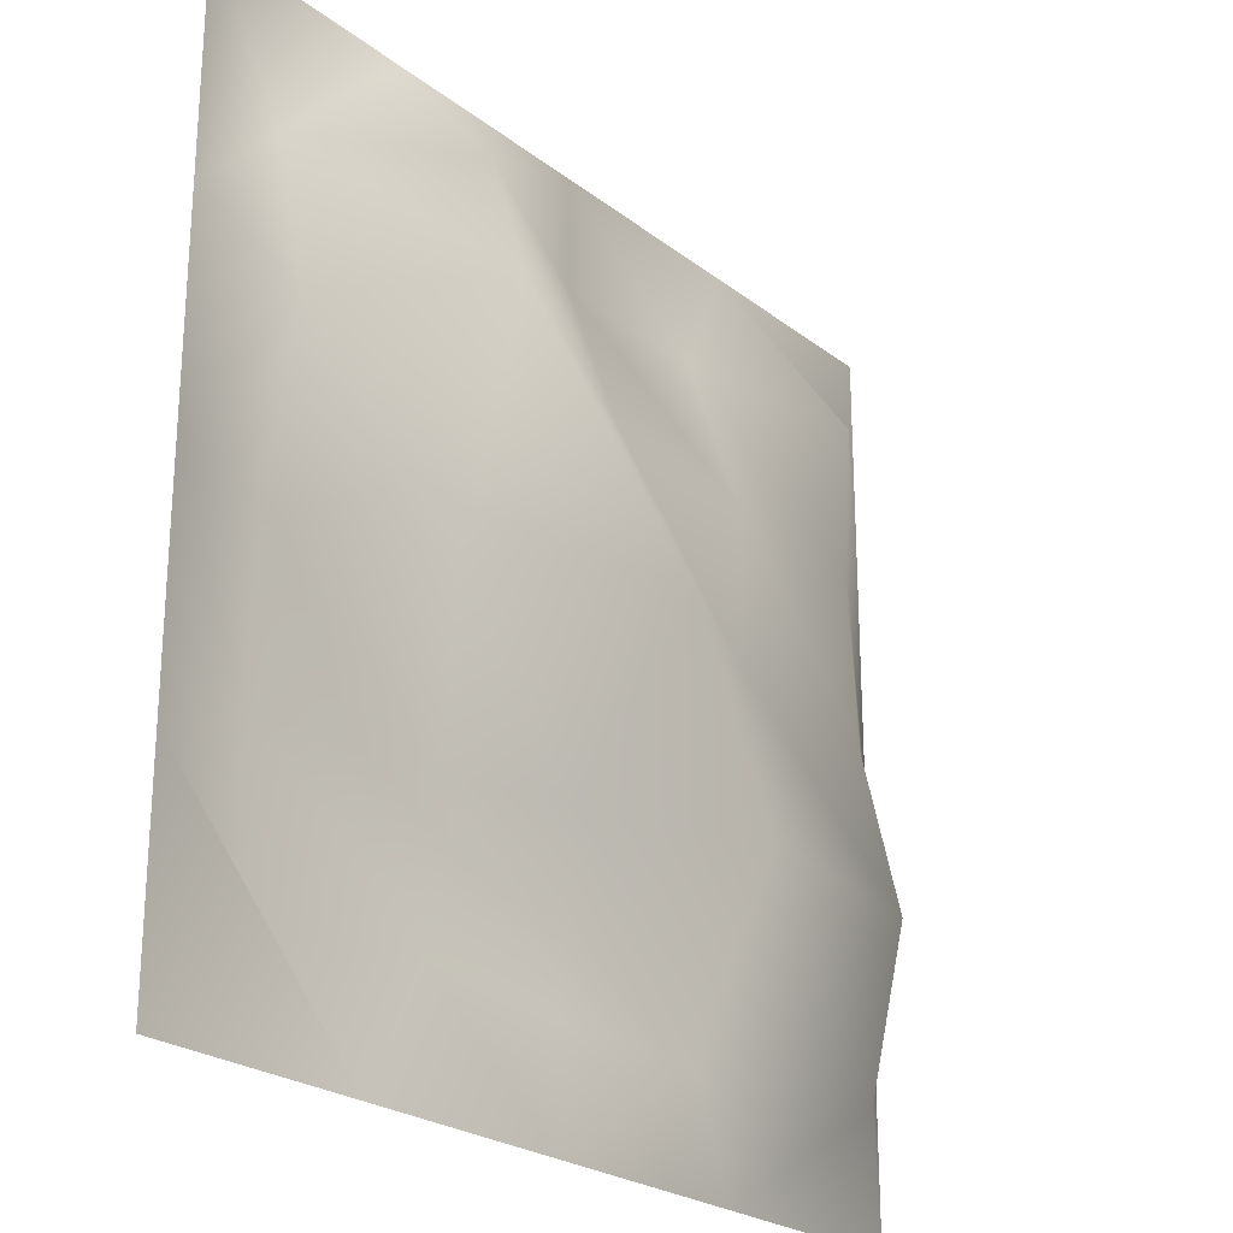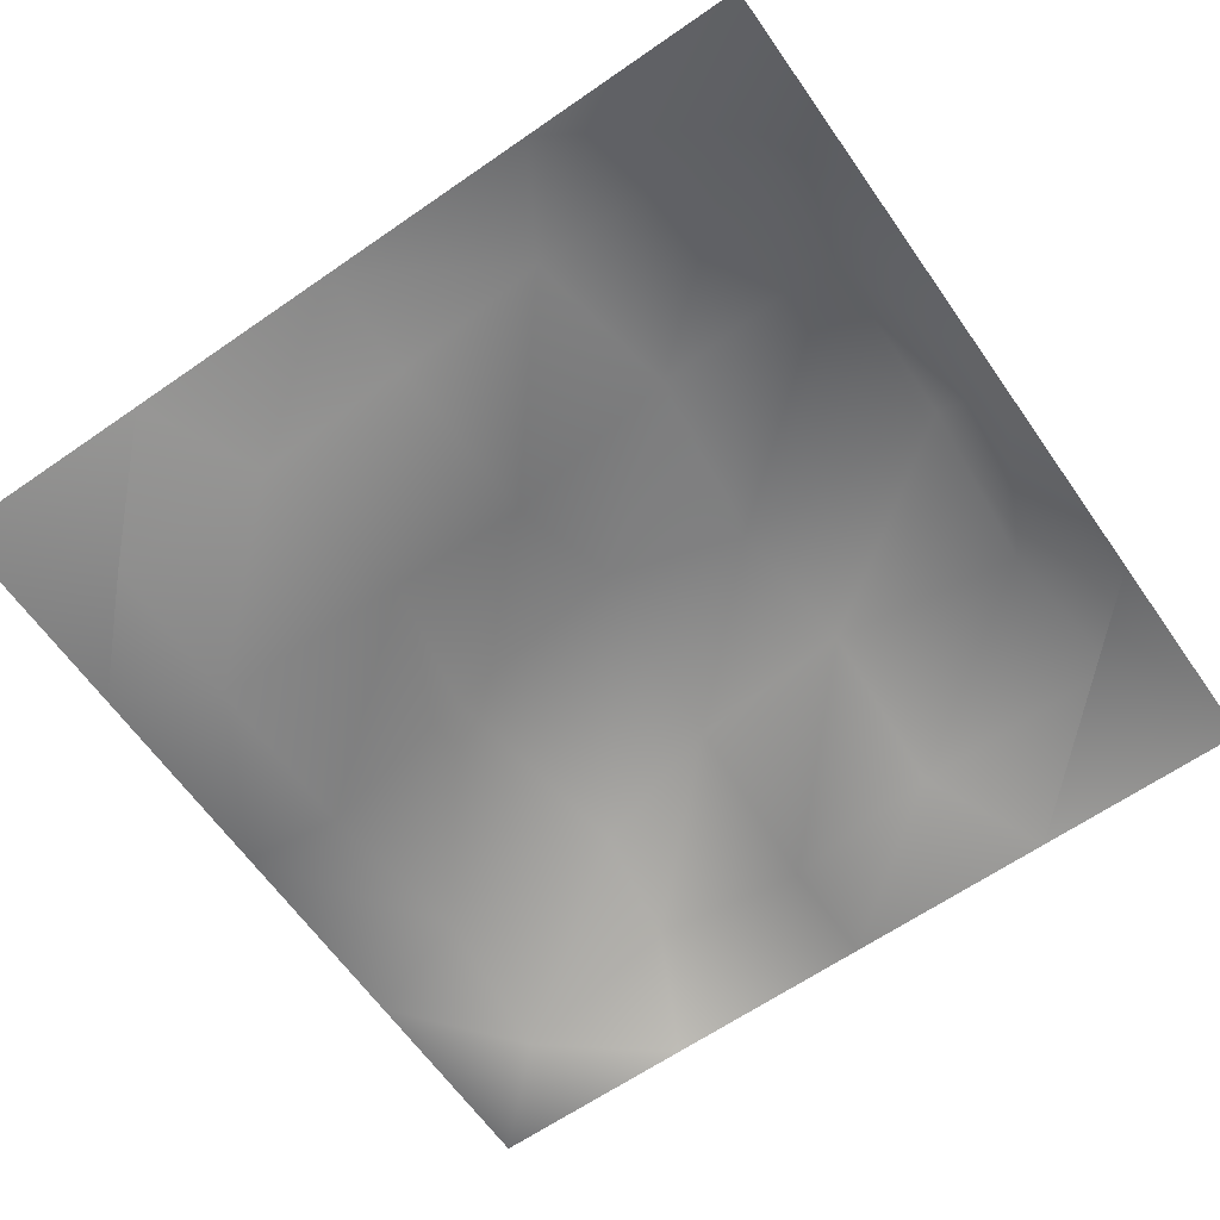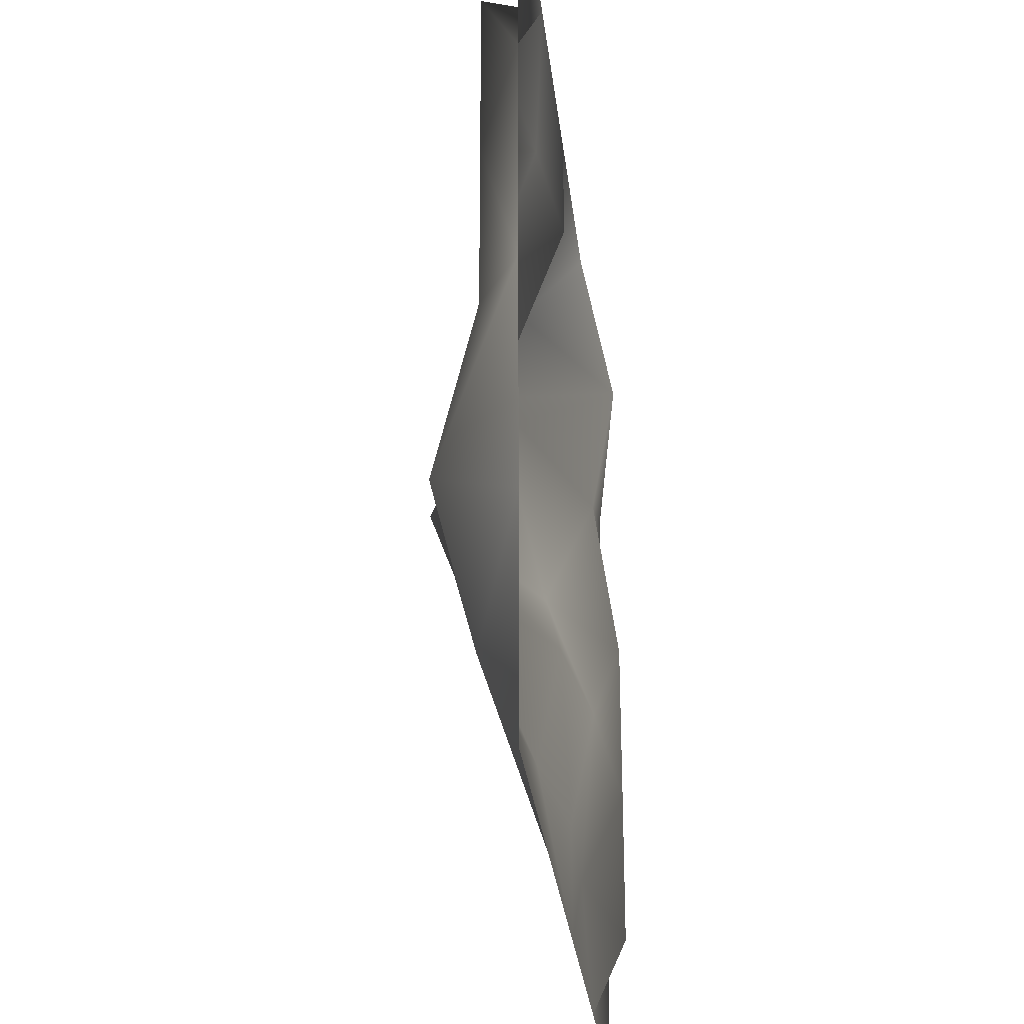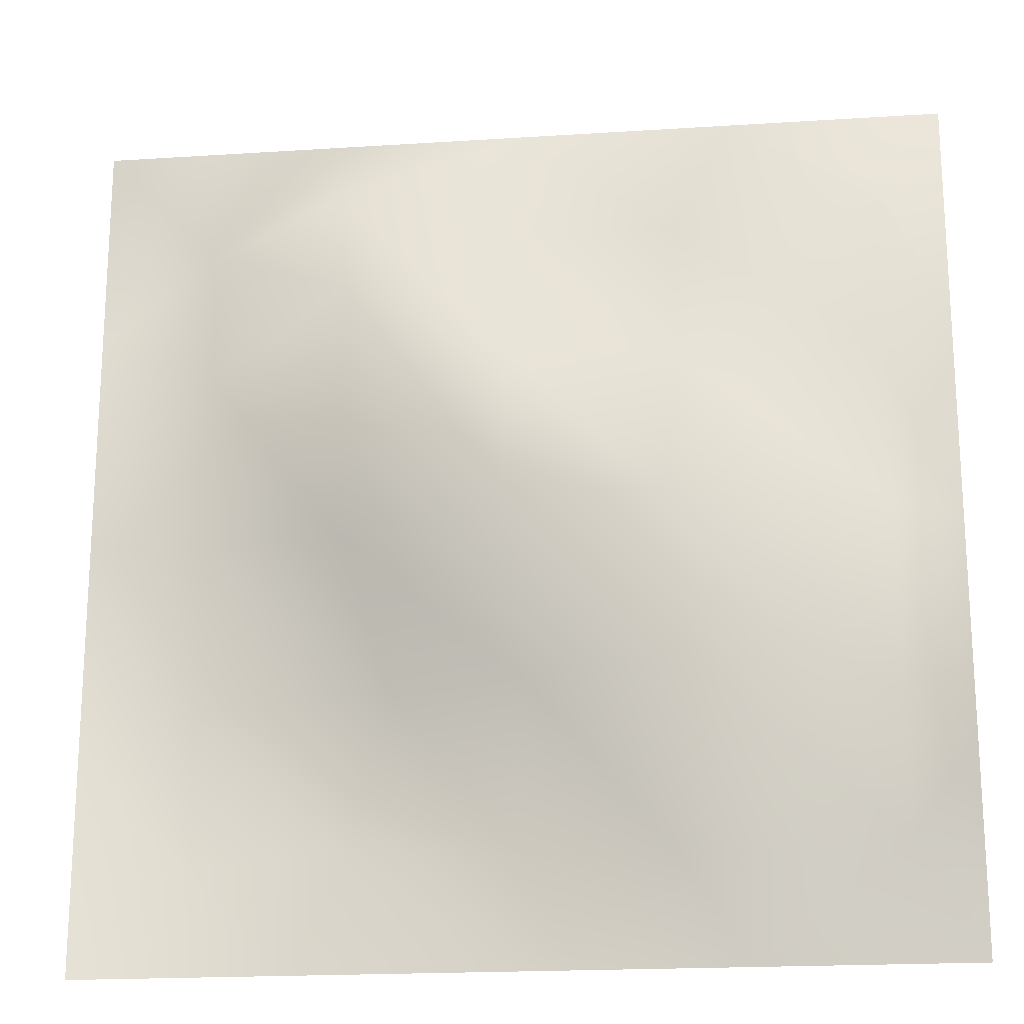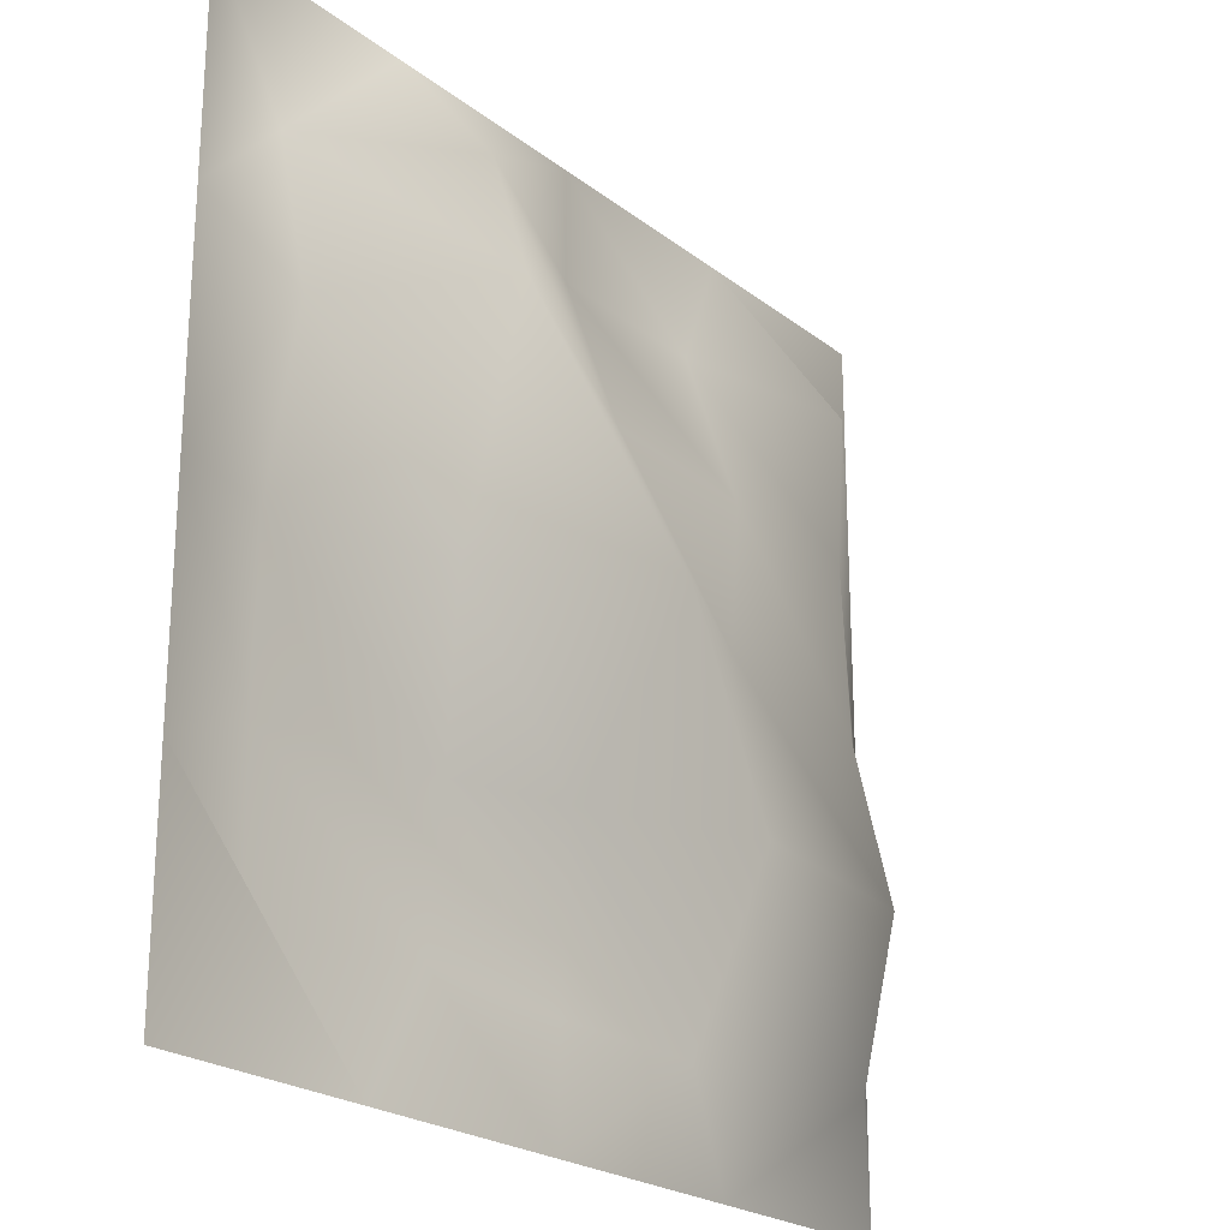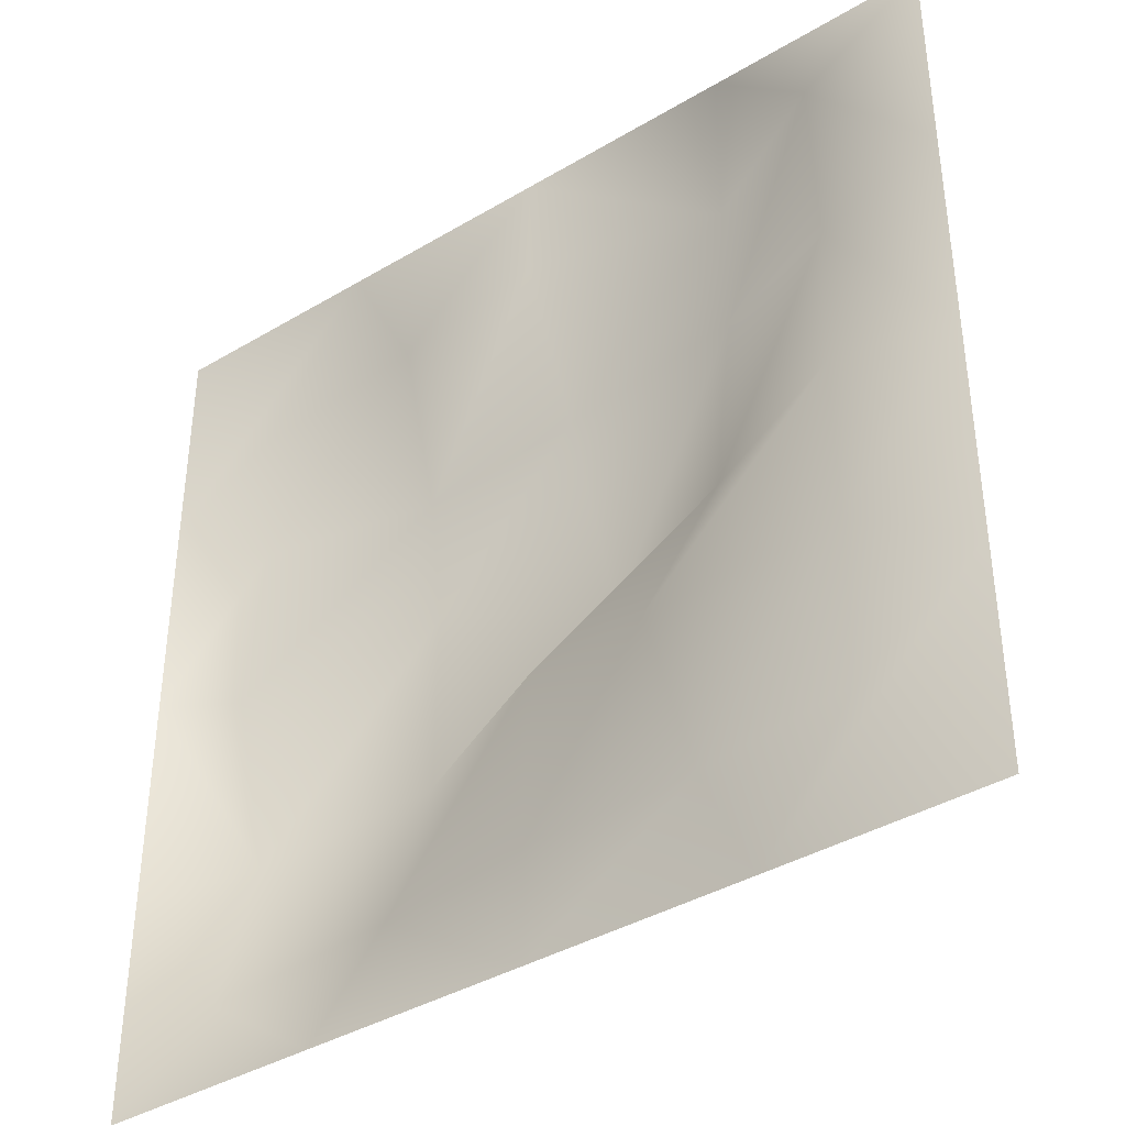
<metadata>
{"format":"obj","ext":"obj","renderer":"f3d","projection":"perspective","resolution":1024,"background":"white","views":[{"elev":-24.1,"azim":-51.5,"up":"+Y"},{"elev":-63.7,"azim":35.0,"up":"+Z"},{"elev":-28.6,"azim":96.4,"up":"+Y"},{"elev":-19.4,"azim":6.9,"up":"+Y"},{"elev":-22.7,"azim":-52.4,"up":"+Y"},{"elev":-39.1,"azim":-143.3,"up":"+Y"}]}
</metadata>
<code>
v 1 -1 0
v -1 -1 0
v -1 1 0
v 1 1 0
v -0 -1 0
v 1 -0 0
v -1 0 0
v 0 1 0
v 0.5 -1 0
v -0.5 -1 0
v 1 -0.5 0
v 1 0.5 0
v -1 -0.5 0
v -1 0.5 0
v -0.5 1 0
v 0.5 1 0
v 0 0.7478 0
v 0.8447 -0.7478 0.09296
v -0.7478 0.7478 -0.06011
v -0 -0.7478 0
v 0.8447 0.7478 0.09296
v 0 -0 0.3082
v 0.8447 -0 0.09296
v -0.7478 -0.7478 -0.06011
v -0.7478 0 -0.06011
v -0.01113 0.3839 0.1383
v 0.3413 0.02748 0.1477
v 0.00633 -0.348 0.01774
v -0.4008 -0.02292 0.08912
v 0.8078 0.3955 0.09844
v 0.362 0.7155 0.02925
v 0.8367 -0.3809 0.1854
v 0.3536 -0.7624 0.03458
v -0.403 0.7843 0.1497
v -0.7291 0.4026 -0.002466
v -0.7533 -0.3849 -0.06004
v -0.3786 -0.734 0.01197
v 0.3706 0.3575 0.1457
v 0.3856 -0.3532 0.1979
v -0.3715 0.5269 0.2105
v -0.2962 -0.3697 -0.02847
f 12 4 16 21
f 1 11 18 9
f 19 15 3 14
f 10 24 13 2
f 30 6 12
f 21 30 12
f 30 23 6
f 31 16 8
f 17 31 8
f 31 21 16
f 30 21 31 38
f 23 30 38 27
f 38 31 17 26
f 27 38 26 22
f 32 11 6
f 23 32 6
f 32 18 11
f 32 23 27 39
f 18 32 39 33
f 39 27 22 28
f 33 39 28 20
f 33 5 9
f 18 33 9
f 33 20 5
f 34 8 15
f 19 34 15
f 34 17 8
f 26 17 34 40
f 22 26 40 29
f 40 34 19 35
f 29 40 35 25
f 35 14 7
f 25 35 7
f 35 19 14
f 28 22 29 41
f 20 28 41 37
f 41 29 25 36
f 37 41 36 24
f 37 10 5
f 20 37 5
f 37 24 10
f 36 7 13
f 24 36 13
f 36 25 7

</code>
